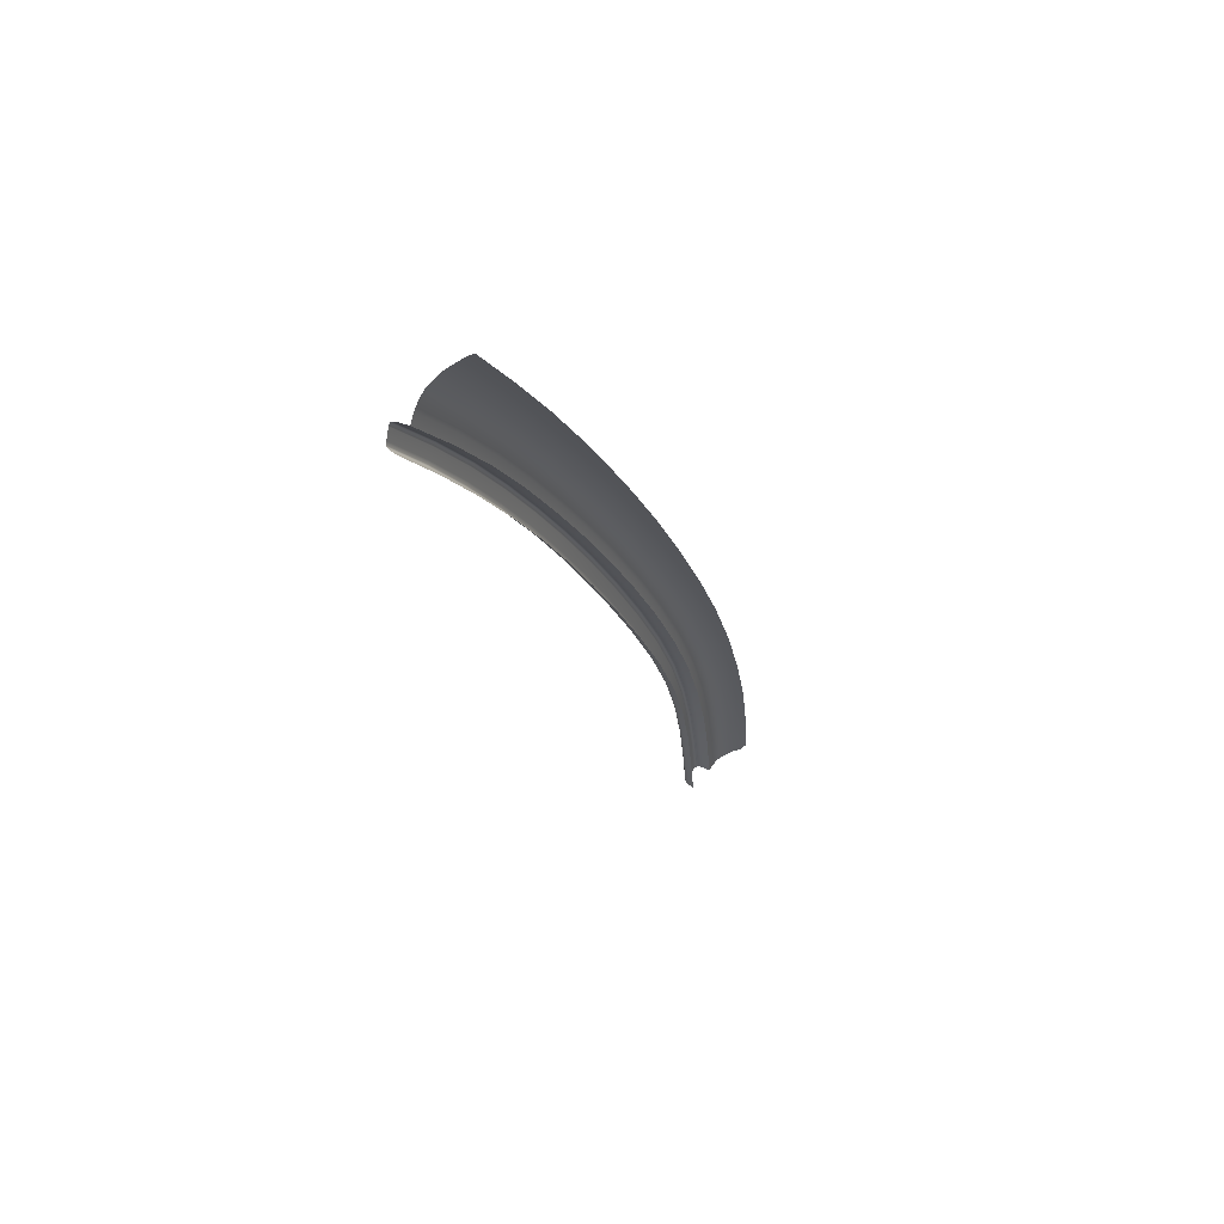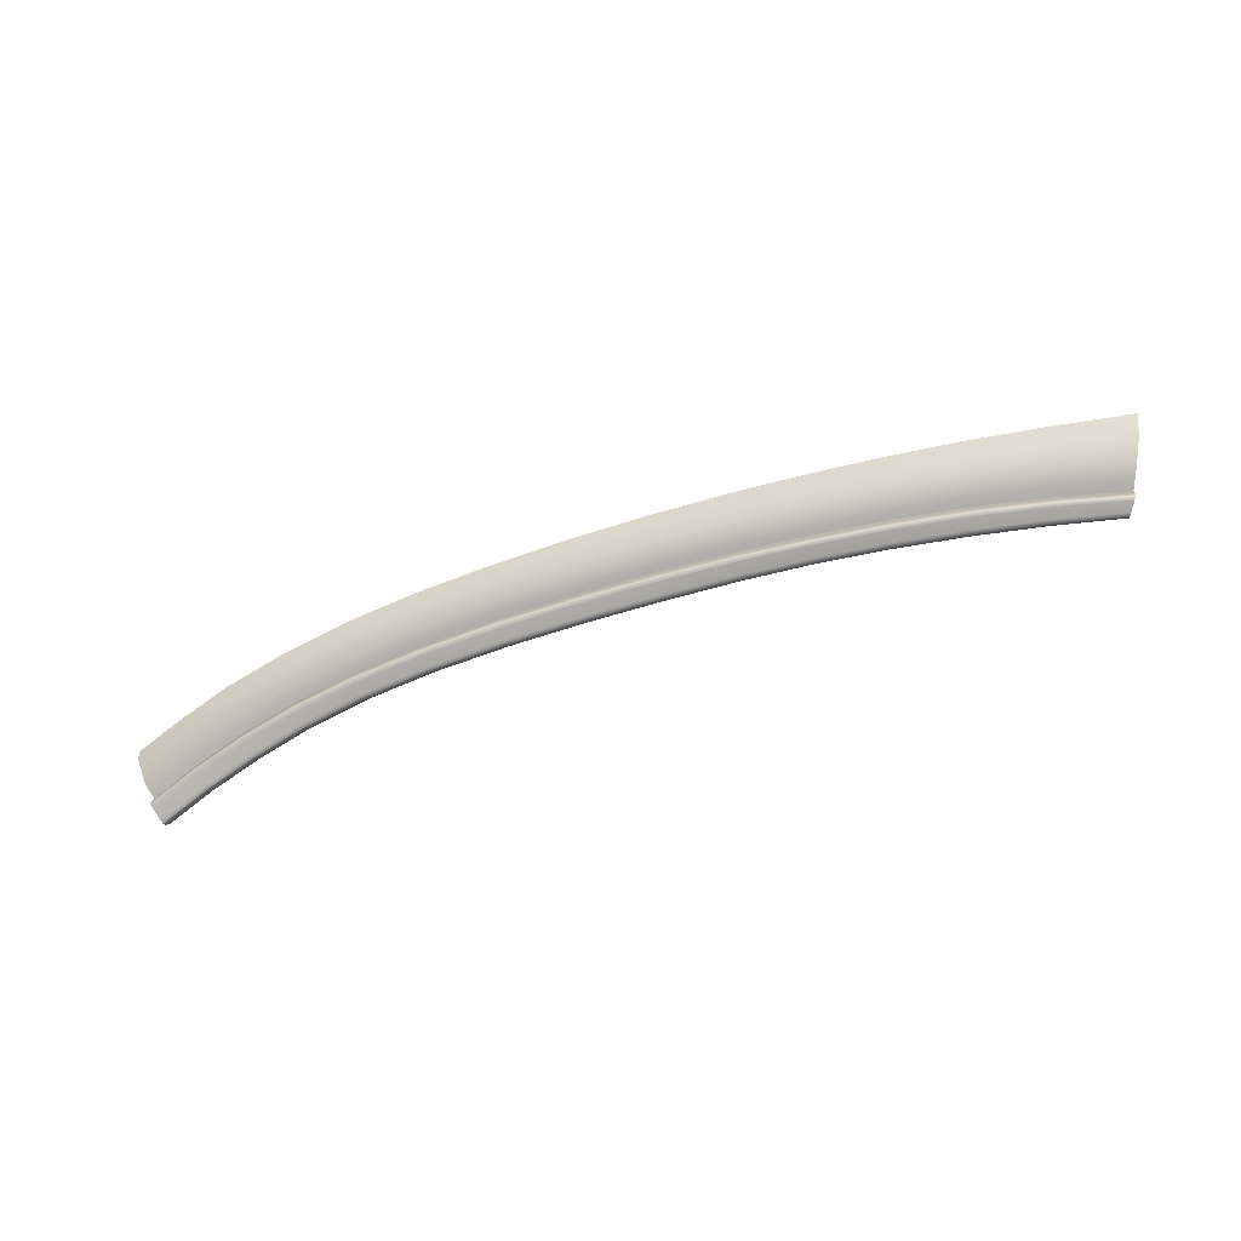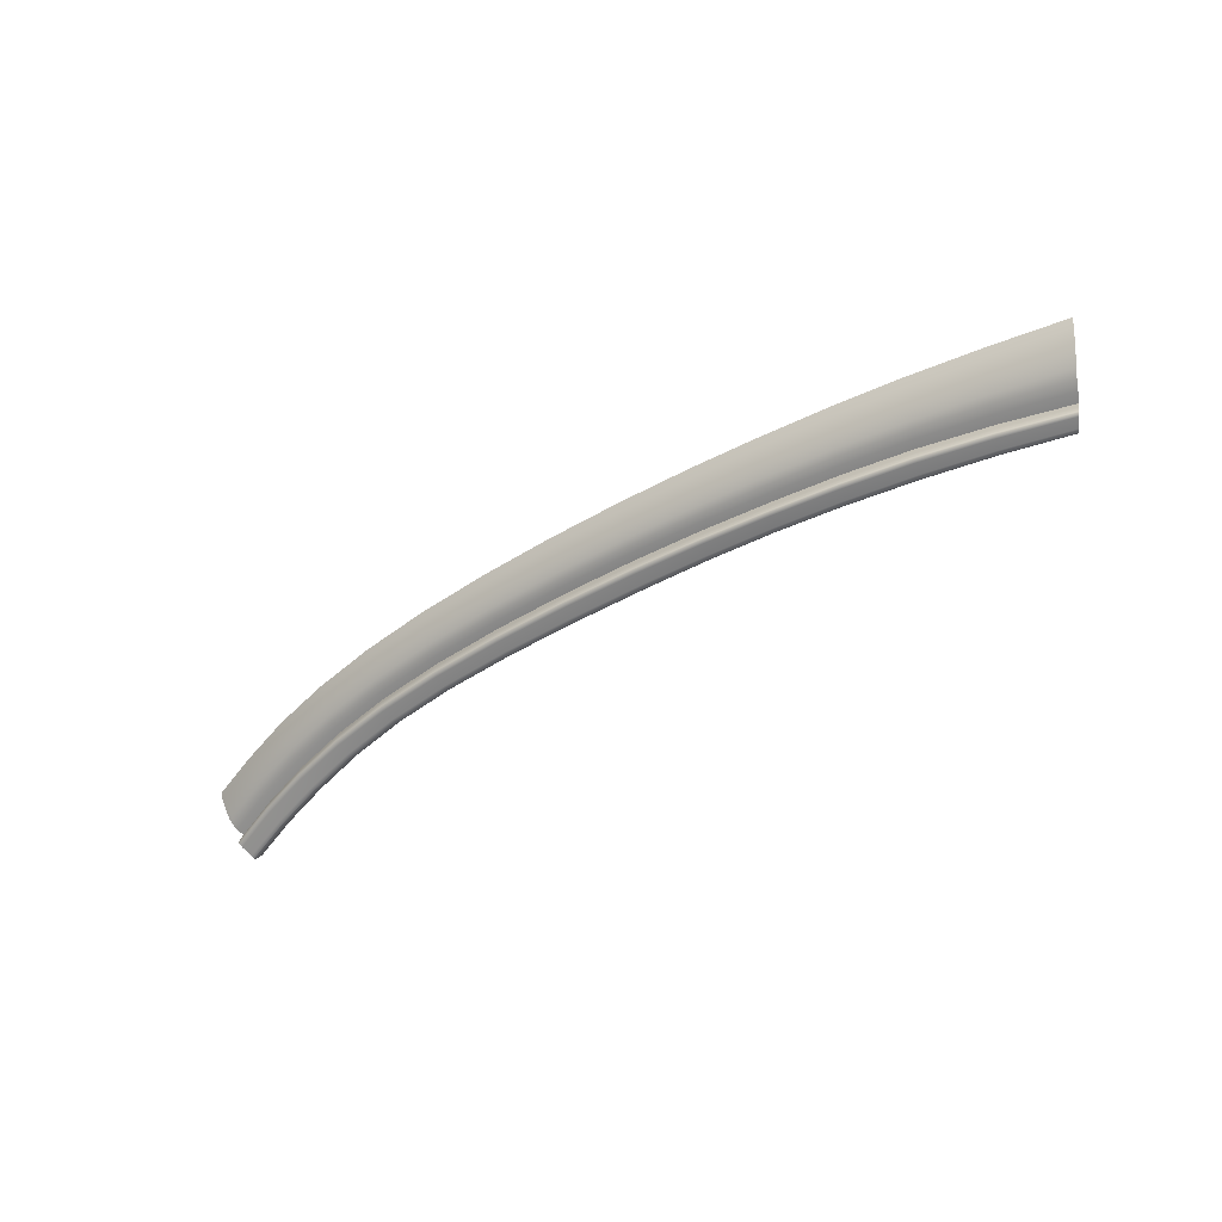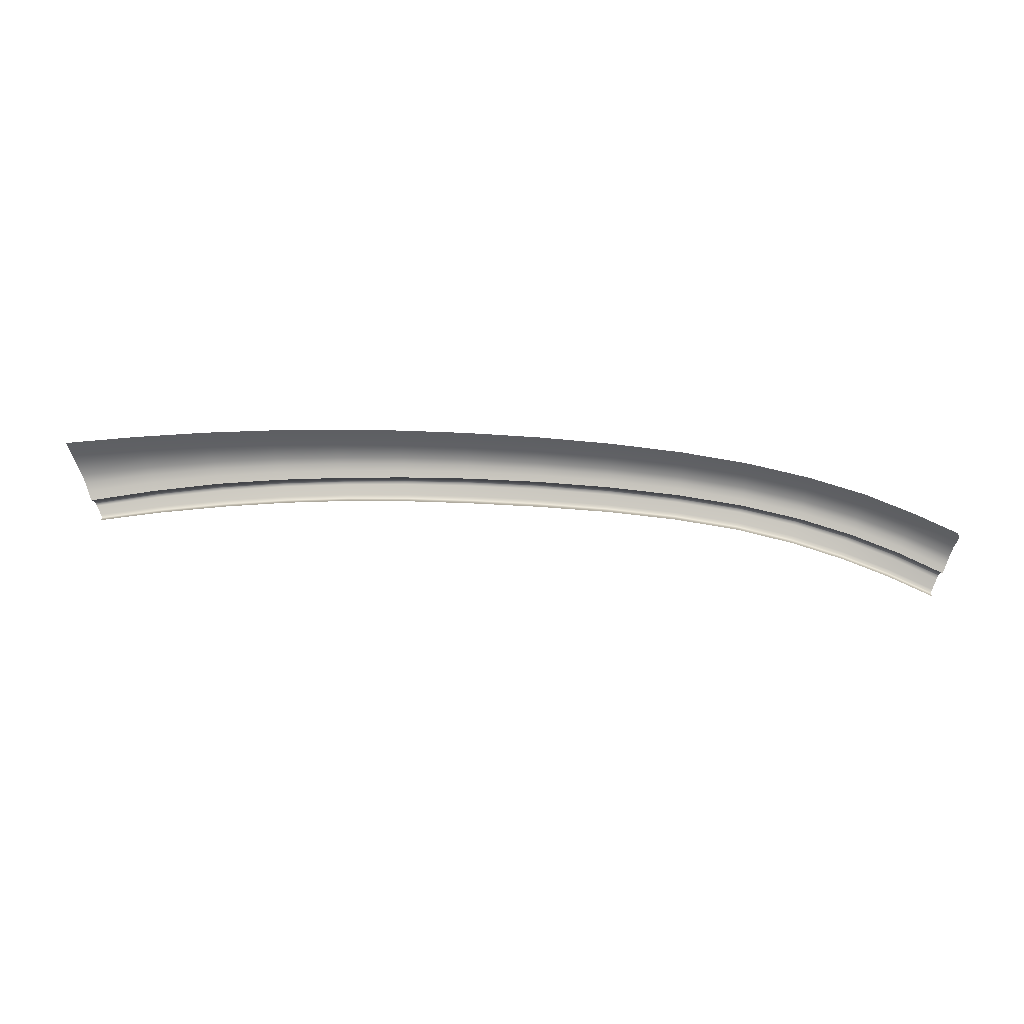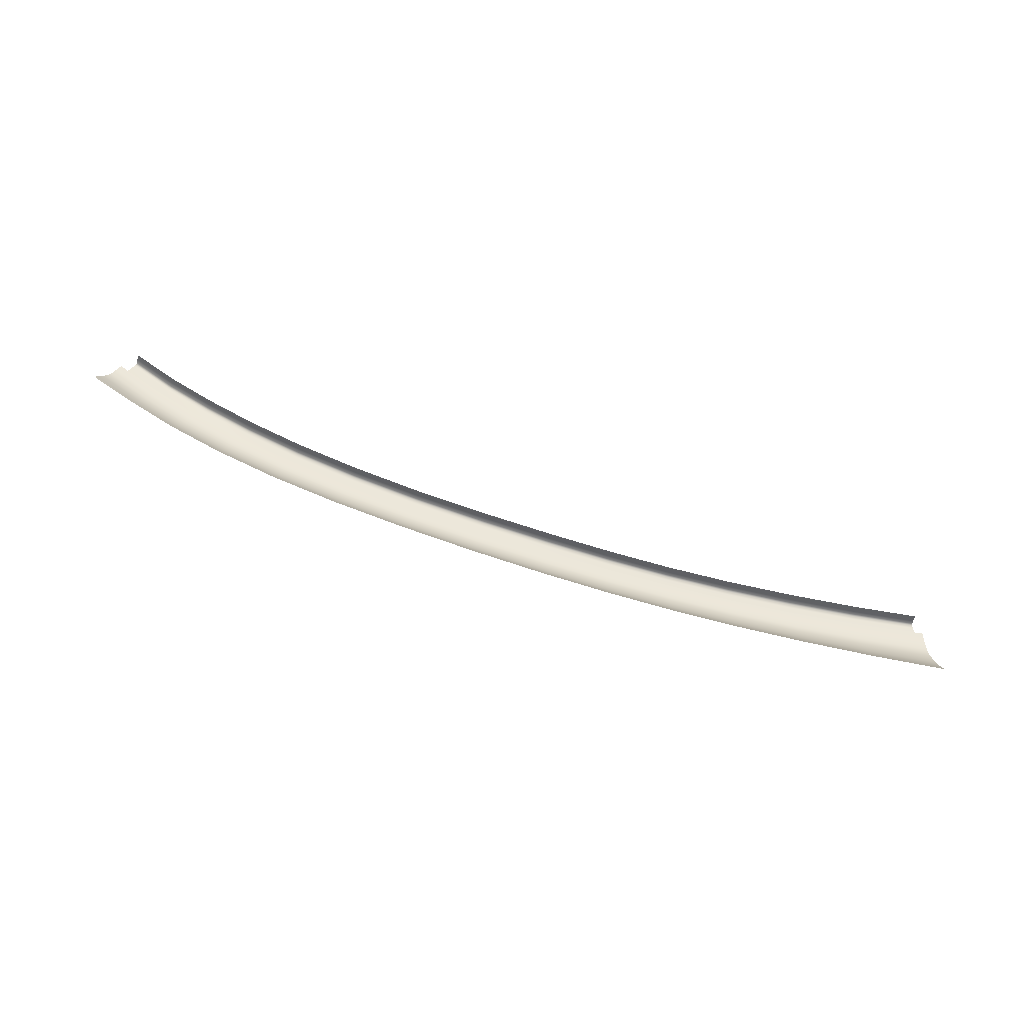
<metadata>
{"format":"obj","ext":"obj","renderer":"f3d","projection":"perspective","resolution":1024,"background":"white","views":[{"elev":-16.9,"azim":-72.8,"up":"+Y"},{"elev":-54.3,"azim":-162.7,"up":"+Z"},{"elev":-43.1,"azim":-146.8,"up":"+Z"},{"elev":62.0,"azim":1.7,"up":"+Z"},{"elev":79.4,"azim":-163.9,"up":"+Z"}]}
</metadata>
<code>
v  -56.29 56.22 -56.31
v  -63.32 55.5 -56.72
v  -56.46 56.75 -55.78
v  -63.55 56.06 -56.16
v  -70.85 55.16 -56.65
v  -70.54 54.55 -57.25
v  -28.66 57.09 -55.64
v  -35.8 57.13 -55.75
v  -28.72 57.56 -55.18
v  -35.89 57.61 -55.27
v  -42.73 57.49 -55.4
v  -42.62 57 -55.89
v  -13.1 56.44 -55.72
v  -20.96 56.86 -55.62
v  -13.11 56.89 -55.28
v  -20.99 57.32 -55.17
v  -5.547 56.27 -55.54
v  -5.555 55.82 -55.99
v  1.487 54.97 -56.45
v  1.517 55.41 -56
v  -49.41 56.71 -56.06
v  -49.55 57.21 -55.55
v  7.997 54.28 -56.68
v  7.921 53.85 -57.13
v  13.71 52.49 -57.98
v  13.84 52.92 -57.53
v  19.07 51.36 -58.49
v  18.92 50.94 -58.95
v  23.9 49.14 -60.05
v  24.07 49.55 -59.58
v  -63.94 56.84 -54.88
v  -71.38 56.01 -55.26
v  -36.05 58.28 -54.18
v  -42.92 58.18 -54.28
v  -21.05 57.95 -54.13
v  -28.83 58.21 -54.11
v  -5.533 56.89 -54.52
v  1.561 56.03 -54.99
v  -13.12 57.51 -54.25
v  -56.75 57.48 -54.58
v  -49.77 57.92 -54.4
v  8.104 54.89 -55.67
v  14.01 53.51 -56.51
v  19.29 51.94 -57.45
v  24.31 50.12 -58.5
v  -13.1 55.86 -56.09
v  -5.565 55.25 -56.35
v  1.45 54.4 -56.81
v  -56.11 55.54 -56.73
v  -63.07 54.77 -57.17
v  -70.2 53.76 -57.75
v  -28.59 56.49 -56.02
v  -35.71 56.52 -56.13
v  -42.49 56.37 -56.29
v  -20.93 56.27 -55.99
v  -49.26 56.06 -56.46
v  7.825 53.29 -57.49
v  13.55 51.95 -58.35
v  18.72 50.41 -59.33
v  23.68 48.61 -60.44
v  -13.09 55.21 -56.4
v  -5.576 54.6 -56.66
v  1.409 53.76 -57.12
v  -55.91 54.78 -57.1
v  -62.81 53.96 -57.56
v  -69.85 52.88 -58.17
v  -28.52 55.82 -56.34
v  -35.6 55.83 -56.46
v  -42.37 55.66 -56.63
v  -20.89 55.61 -56.31
v  -49.11 55.33 -56.81
v  7.718 52.66 -57.8
v  13.37 51.33 -58.66
v  18.5 49.8 -59.65
v  23.43 48.01 -60.77
v  -5.516 57.32 -53.25
v  -13.12 57.94 -52.92
v  1.6 56.45 -53.77
v  -64.23 57.38 -53.25
v  -71.77 56.59 -53.6
v  -56.97 57.98 -53
v  -36.16 58.73 -52.69
v  -43.06 58.64 -52.77
v  -28.91 58.65 -52.67
v  -21.08 58.39 -52.73
v  -49.94 58.4 -52.85
v  8.188 55.3 -54.47
v  14.14 53.92 -55.33
v  19.49 52.33 -56.28
v  24.63 50.48 -57.35
v  -13.08 58.15 -52.02
v  -5.457 57.52 -52.4
v  1.678 56.66 -52.94
v  -57.06 58.21 -51.98
v  -64.36 57.62 -52.24
v  -71.94 56.84 -52.58
v  -28.92 58.87 -51.7
v  -36.19 58.95 -51.71
v  -43.11 58.86 -51.77
v  -21.07 58.6 -51.8
v  -50.01 58.62 -51.84
v  8.29 55.51 -53.67
v  14.27 54.12 -54.52
v  19.7 52.48 -55.6
v  24.5 50.86 -56.78
g _4136_17_18A5_L_1_DaS__4136_17_18A5_L
f 1 2 3
f 3 2 4
f 5 4 6
f 6 4 2
f 7 8 9
f 9 8 10
f 11 10 12
f 12 10 8
f 13 14 15
f 15 14 16
f 9 16 7
f 7 16 14
f 15 17 13
f 13 17 18
f 19 18 20
f 20 18 17
f 12 21 11
f 11 21 22
f 3 22 1
f 1 22 21
f 20 23 19
f 19 23 24
f 25 24 26
f 26 24 23
f 26 27 25
f 25 27 28
f 29 28 30
f 30 28 27
f 4 5 31
f 31 5 32
f 10 11 33
f 33 11 34
f 16 9 35
f 35 9 36
f 37 38 17
f 17 38 20
f 17 15 37
f 37 15 39
f 31 40 4
f 4 40 3
f 33 36 10
f 10 36 9
f 35 39 16
f 16 39 15
f 22 3 41
f 41 3 40
f 41 34 22
f 22 34 11
f 42 43 23
f 23 43 26
f 23 20 42
f 42 20 38
f 27 26 44
f 44 26 43
f 44 45 27
f 27 45 30
f 13 18 46
f 46 18 47
f 48 47 19
f 19 47 18
f 49 50 1
f 1 50 2
f 6 2 51
f 51 2 50
f 52 53 7
f 7 53 8
f 12 8 54
f 54 8 53
f 46 55 13
f 13 55 14
f 7 14 52
f 52 14 55
f 54 56 12
f 12 56 21
f 1 21 49
f 49 21 56
f 19 24 48
f 48 24 57
f 58 57 25
f 25 57 24
f 25 28 58
f 58 28 59
f 60 59 29
f 29 59 28
f 46 47 61
f 61 47 62
f 63 62 48
f 48 62 47
f 64 65 49
f 49 65 50
f 51 50 66
f 66 50 65
f 67 68 52
f 52 68 53
f 54 53 69
f 69 53 68
f 61 70 46
f 46 70 55
f 52 55 67
f 67 55 70
f 69 71 54
f 54 71 56
f 49 56 64
f 64 56 71
f 48 57 63
f 63 57 72
f 73 72 58
f 58 72 57
f 58 59 73
f 73 59 74
f 75 74 60
f 60 74 59
f 37 39 76
f 76 39 77
f 76 78 37
f 37 78 38
f 31 32 79
f 79 32 80
f 79 81 31
f 31 81 40
f 33 34 82
f 82 34 83
f 82 84 33
f 33 84 36
f 35 36 85
f 85 36 84
f 85 77 35
f 35 77 39
f 41 40 86
f 86 40 81
f 86 83 41
f 41 83 34
f 42 38 87
f 87 38 78
f 87 88 42
f 42 88 43
f 44 43 89
f 89 43 88
f 89 90 44
f 44 90 45
f 91 92 77
f 77 92 76
f 78 76 93
f 93 76 92
f 81 79 94
f 94 79 95
f 96 95 80
f 80 95 79
f 84 82 97
f 97 82 98
f 99 98 83
f 83 98 82
f 77 85 91
f 91 85 100
f 97 100 84
f 84 100 85
f 83 86 99
f 99 86 101
f 94 101 81
f 81 101 86
f 93 102 78
f 78 102 87
f 88 87 103
f 103 87 102
f 104 105 89
f 89 105 90
f 103 104 88
f 88 104 89
v  -62.7 54.14 -59.36
v  -55.78 54.94 -58.93
v  -62.45 53.19 -59.75
v  -55.49 53.94 -59.34
v  -69.13 52.24 -60.27
v  -69.64 53.11 -59.91
v  -62.81 53.96 -57.56
v  -62.81 54.26 -58.33
v  -69.85 52.88 -58.17
v  -69.85 53.18 -58.92
v  -55.91 54.78 -57.1
v  -55.92 55.08 -57.9
v  -62.8 54.45 -58.92
v  -55.91 55.26 -58.49
v  -69.84 53.37 -59.49
v  -55.33 53.05 -58.98
v  -55.33 52.68 -58.46
v  -62.33 52.31 -59.38
v  -62.32 51.94 -58.86
v  -68.9 51.43 -59.87
v  -68.89 51.06 -59.35
v  -68.93 51.74 -60.24
v  -62.34 52.63 -59.75
v  -55.35 53.37 -59.34
v  -68.99 51.97 -60.35
v  -62.38 52.88 -59.85
v  -55.39 53.62 -59.45
v  -69.78 53.35 -59.77
v  -62.77 54.41 -59.21
v  -55.87 55.23 -58.78
v  -48.61 54.47 -59.06
v  -48.95 55.49 -58.66
v  -42.22 55.83 -58.47
v  -41.91 54.78 -58.87
v  -20.88 55.75 -58.2
v  -13.1 55.34 -58.27
v  -20.9 54.68 -58.69
v  -13.17 54.29 -58.77
v  -28.41 54.87 -58.69
v  -28.47 55.96 -58.22
v  7.211 51.73 -60.09
v  1.121 52.82 -59.38
v  7.46 52.84 -59.57
v  1.287 53.89 -58.9
v  13.02 51.56 -60.44
v  12.7 50.44 -61.01
v  -35.31 54.91 -58.75
v  -35.5 55.98 -58.32
v  -5.728 53.67 -58.96
v  -5.619 54.72 -58.48
v  -48.45 53.58 -58.69
v  -41.77 53.9 -58.48
v  -48.44 53.21 -58.17
v  -41.77 53.53 -57.96
v  -53.72 52.8 -58.39
v  -48.46 53.9 -59.05
v  -41.79 54.22 -58.85
v  -49.11 55.33 -56.81
v  -49.11 55.63 -57.64
v  -42.37 55.66 -56.63
v  -42.36 55.96 -57.45
v  -42.35 56.15 -58.04
v  -49.1 55.81 -58.23
v  -20.92 53.76 -58.36
v  -13.21 53.38 -58.44
v  -20.93 53.37 -57.85
v  -13.23 52.99 -57.93
v  -28.4 53.57 -57.84
v  -28.39 53.95 -58.35
v  -20.91 54.09 -58.72
v  -28.39 54.28 -58.71
v  -13.2 53.71 -58.8
v  -20.89 55.61 -56.31
v  -20.88 55.92 -57.12
v  -28.52 55.82 -56.34
v  -28.51 56.13 -57.16
v  -13.09 55.21 -56.4
v  -13.08 55.52 -57.19
v  -20.87 56.11 -57.72
v  -13.07 55.7 -57.79
v  -28.5 56.31 -57.75
v  1.363 54.08 -57.83
v  1.409 53.76 -57.12
v  7.575 53 -58.52
v  7.718 52.66 -57.8
v  13.37 51.33 -58.66
v  13.17 51.7 -59.39
v  13.16 51.9 -59.96
v  7.562 53.2 -59.1
v  1.358 54.26 -58.42
v  -35.6 55.83 -56.46
v  -35.6 56.13 -57.29
v  -35.59 56.32 -57.88
v  -35.24 53.63 -57.87
v  -35.23 54.01 -58.38
v  -35.24 54.33 -58.75
v  1.019 51.52 -58.54
v  -5.803 52.38 -58.12
v  1.03 51.9 -59.05
v  -5.792 52.76 -58.64
v  -5.779 53.09 -58.99
v  1.046 52.22 -59.41
v  -5.576 54.6 -56.66
v  -5.574 54.91 -57.4
v  -5.573 55.09 -58
v  17.59 47.69 -61.29
v  17.62 48.08 -61.79
v  22.49 45.95 -62.38
v  22.52 46.33 -62.89
v  12.51 49.15 -60.21
v  12.53 49.53 -60.72
v  17.65 48.41 -62.14
v  12.56 49.85 -61.07
v  22.55 46.65 -63.24
v  1.07 52.48 -59.5
v  7.138 51.38 -60.22
v  7.103 51.13 -60.13
v  12.6 50.1 -61.16
v  -5.761 53.34 -59.09
v  -13.19 53.96 -58.89
v  -28.39 54.53 -58.81
v  -20.9 54.34 -58.81
v  -41.82 54.45 -58.96
v  -35.26 54.58 -58.85
v  -48.51 54.14 -59.16
v  -42.31 56.12 -58.32
v  -49.05 55.78 -58.51
v  -28.49 56.27 -58.05
v  -35.56 56.28 -58.16
v  -13.08 55.65 -58.09
v  -20.87 56.06 -58.02
v  1.337 54.2 -58.72
v  -5.586 55.04 -58.3
v  13.12 51.87 -60.25
v  7.532 53.15 -59.39
v  17.81 48.97 -62.05
v  18.18 50.02 -61.42
v  23.17 48.16 -62.49
v  22.74 47.18 -63.15
v  23.38 48.52 -61.96
v  18.35 50.36 -60.9
v  23.39 48.33 -61.44
v  18.36 50.16 -60.36
v  18.5 49.8 -59.65
v  23.43 48.01 -60.77
v  7.081 50.81 -59.77
v  7.065 50.43 -59.25
v  17.7 48.65 -62.22
v  22.61 46.88 -63.32
v  18.3 50.33 -61.19
v  23.31 48.46 -62.25
g _4136_17_18A5_L__4136_17_18A5_L_2_D
f 106 107 108
f 108 107 109
f 108 110 106
f 106 110 111
f 112 113 114
f 114 113 115
f 116 117 112
f 112 117 113
f 118 113 119
f 119 113 117
f 120 115 118
f 118 115 113
f 121 122 123
f 123 122 124
f 123 124 125
f 125 124 126
f 127 128 125
f 125 128 123
f 121 123 129
f 129 123 128
f 110 108 130
f 130 108 131
f 132 131 109
f 109 131 108
f 129 128 132
f 132 128 131
f 130 131 127
f 127 131 128
f 120 118 133
f 133 118 134
f 135 134 119
f 119 134 118
f 107 106 135
f 135 106 134
f 133 134 111
f 111 134 106
f 136 109 137
f 137 109 107
f 137 138 136
f 136 138 139
f 140 141 142
f 142 141 143
f 142 144 140
f 140 144 145
f 146 147 148
f 148 147 149
f 148 150 146
f 146 150 151
f 152 139 153
f 153 139 138
f 153 145 152
f 152 145 144
f 154 143 155
f 155 143 141
f 155 149 154
f 154 149 147
f 156 157 158
f 158 157 159
f 156 160 121
f 129 161 121
f 121 161 156
f 157 156 162
f 162 156 161
f 163 164 116
f 116 164 117
f 165 166 163
f 163 166 164
f 167 168 166
f 166 168 164
f 117 164 119
f 119 164 168
f 169 170 171
f 171 170 172
f 173 174 171
f 171 174 169
f 169 174 175
f 175 174 176
f 169 175 170
f 170 175 177
f 178 179 180
f 180 179 181
f 178 182 179
f 179 182 183
f 179 183 184
f 184 183 185
f 179 184 181
f 181 184 186
f 187 188 189
f 189 188 190
f 191 192 190
f 190 192 189
f 193 194 192
f 192 194 189
f 187 189 195
f 195 189 194
f 196 197 165
f 165 197 166
f 180 181 196
f 196 181 197
f 197 181 198
f 198 181 186
f 166 197 167
f 167 197 198
f 199 200 173
f 173 200 174
f 200 199 157
f 157 199 159
f 162 201 157
f 157 201 200
f 174 200 176
f 176 200 201
f 202 203 204
f 204 203 205
f 170 205 172
f 172 205 203
f 177 206 170
f 170 206 205
f 204 205 207
f 207 205 206
f 182 208 183
f 183 208 209
f 188 187 208
f 208 187 209
f 195 210 187
f 187 210 209
f 183 209 185
f 185 209 210
f 211 212 213
f 213 212 214
f 215 216 211
f 211 216 212
f 217 212 218
f 218 212 216
f 214 212 219
f 219 212 217
f 220 221 207
f 207 221 222
f 147 146 220
f 220 146 221
f 223 221 151
f 151 221 146
f 218 222 223
f 223 222 221
f 207 206 220
f 220 206 224
f 225 224 177
f 177 224 206
f 143 154 225
f 225 154 224
f 220 224 147
f 147 224 154
f 144 142 226
f 226 142 227
f 225 227 143
f 143 227 142
f 177 175 225
f 225 175 227
f 226 227 176
f 176 227 175
f 228 229 162
f 162 229 201
f 139 152 228
f 228 152 229
f 226 229 144
f 144 229 152
f 176 201 226
f 226 201 229
f 162 161 228
f 228 161 230
f 132 230 129
f 129 230 161
f 109 136 132
f 132 136 230
f 228 230 139
f 139 230 136
f 138 137 231
f 231 137 232
f 135 232 107
f 107 232 137
f 119 168 135
f 135 168 232
f 231 232 167
f 167 232 168
f 145 153 233
f 233 153 234
f 231 234 138
f 138 234 153
f 167 198 231
f 231 198 234
f 233 234 186
f 186 234 198
f 235 236 185
f 185 236 184
f 141 140 235
f 235 140 236
f 233 236 145
f 145 236 140
f 186 184 233
f 233 184 236
f 149 155 237
f 237 155 238
f 235 238 141
f 141 238 155
f 185 210 235
f 235 210 238
f 237 238 195
f 195 238 210
f 150 148 239
f 239 148 240
f 237 240 149
f 149 240 148
f 195 194 237
f 237 194 240
f 239 240 193
f 193 240 194
f 241 151 242
f 242 151 150
f 242 243 241
f 241 243 244
f 245 246 247
f 247 246 248
f 192 248 193
f 193 248 246
f 192 191 248
f 248 191 249
f 250 247 249
f 249 247 248
f 222 251 207
f 207 251 204
f 218 216 222
f 222 216 251
f 252 251 215
f 215 251 216
f 202 204 252
f 252 204 251
f 223 253 218
f 218 253 217
f 151 241 223
f 223 241 253
f 254 253 244
f 244 253 241
f 219 217 254
f 254 217 253
f 193 246 239
f 239 246 255
f 256 255 245
f 245 255 246
f 243 242 256
f 256 242 255
f 239 255 150
f 150 255 242
f 156 158 160
f 121 160 122

</code>
